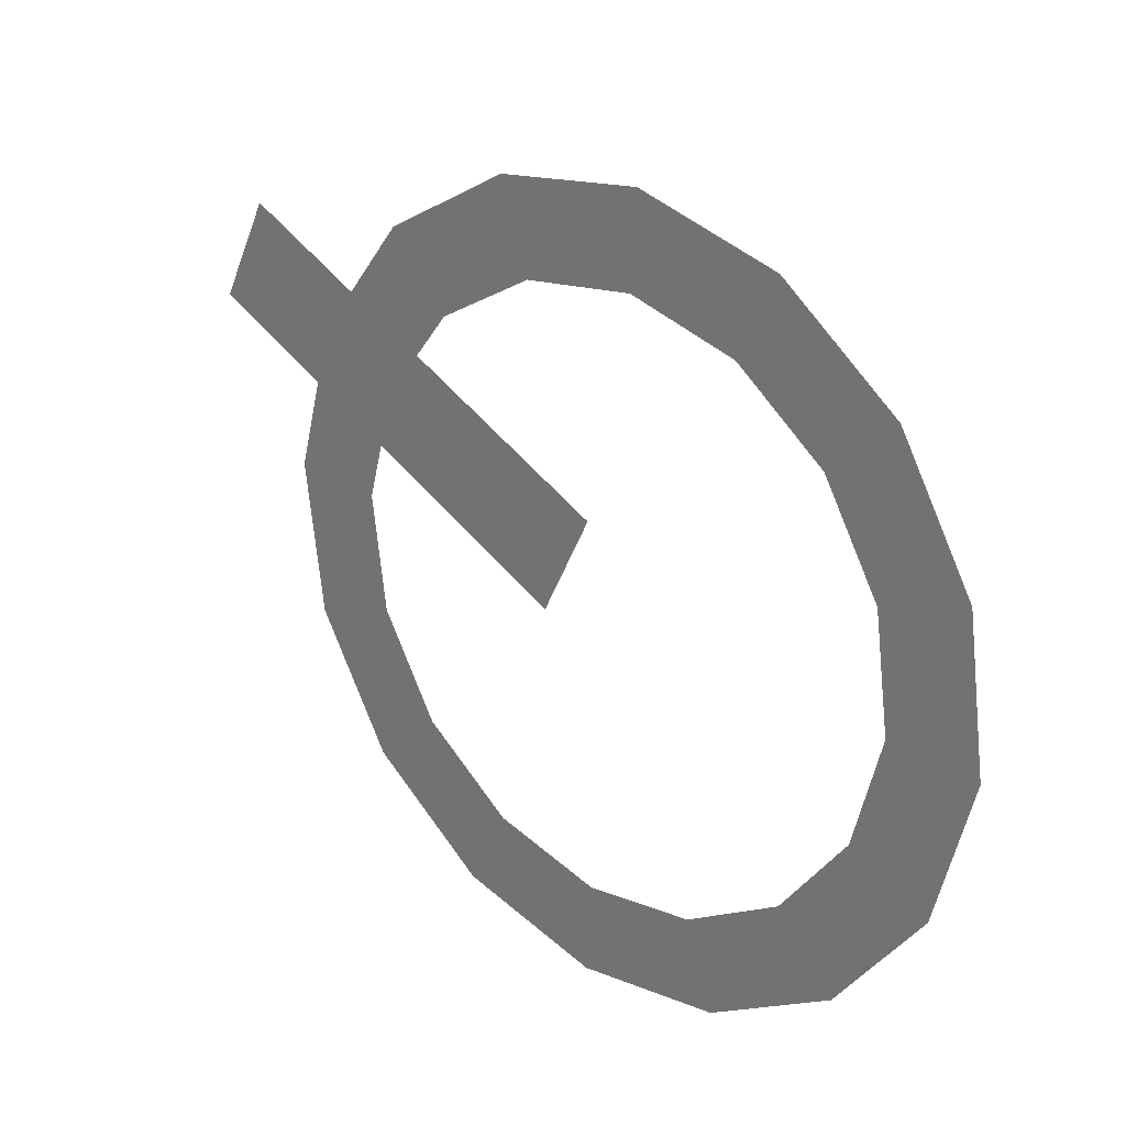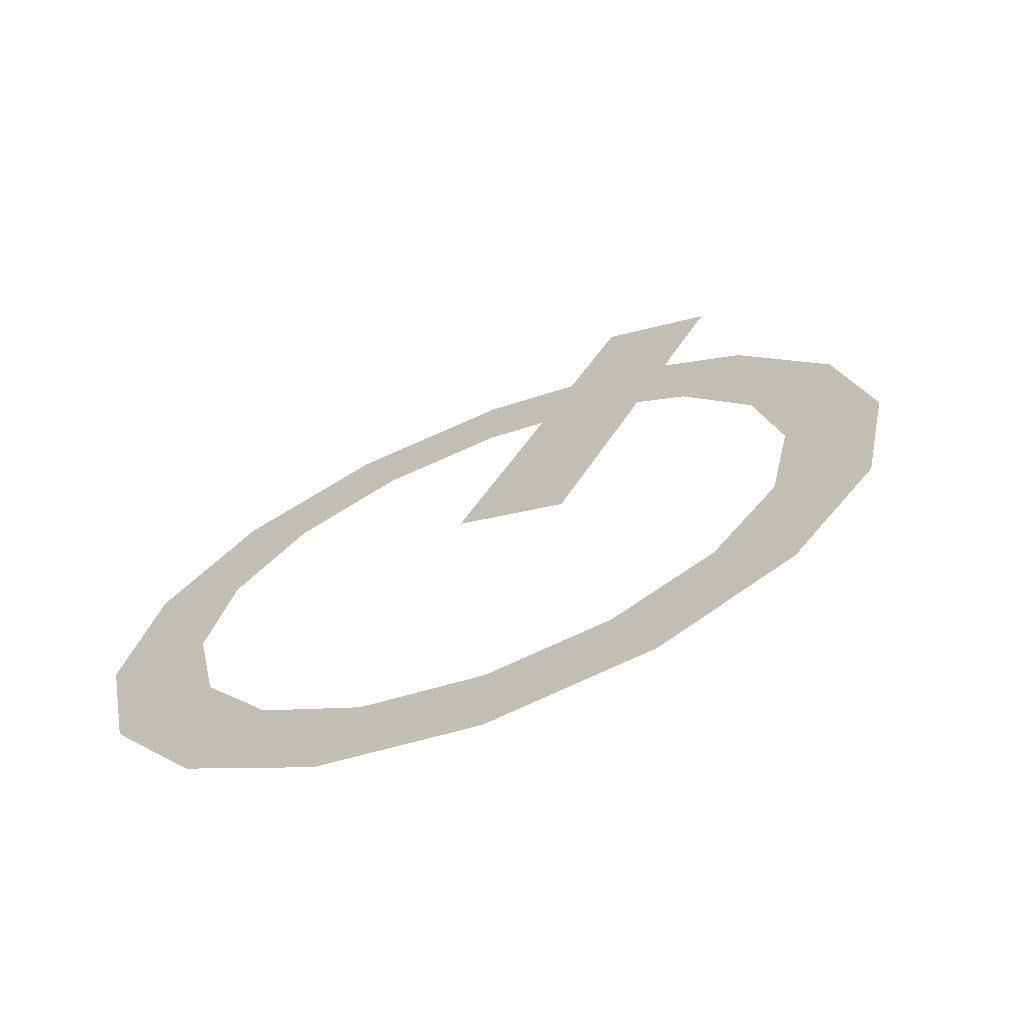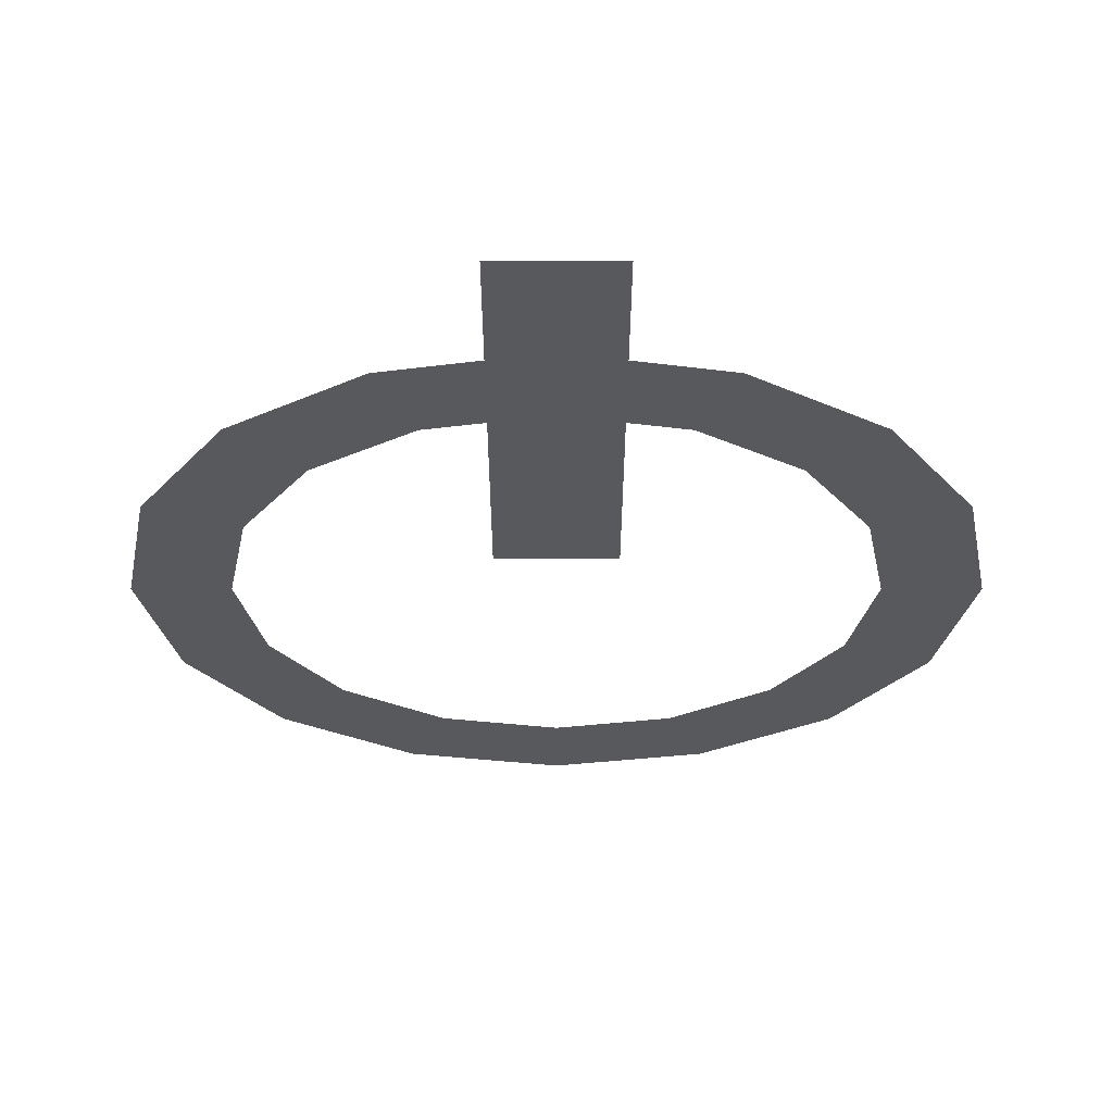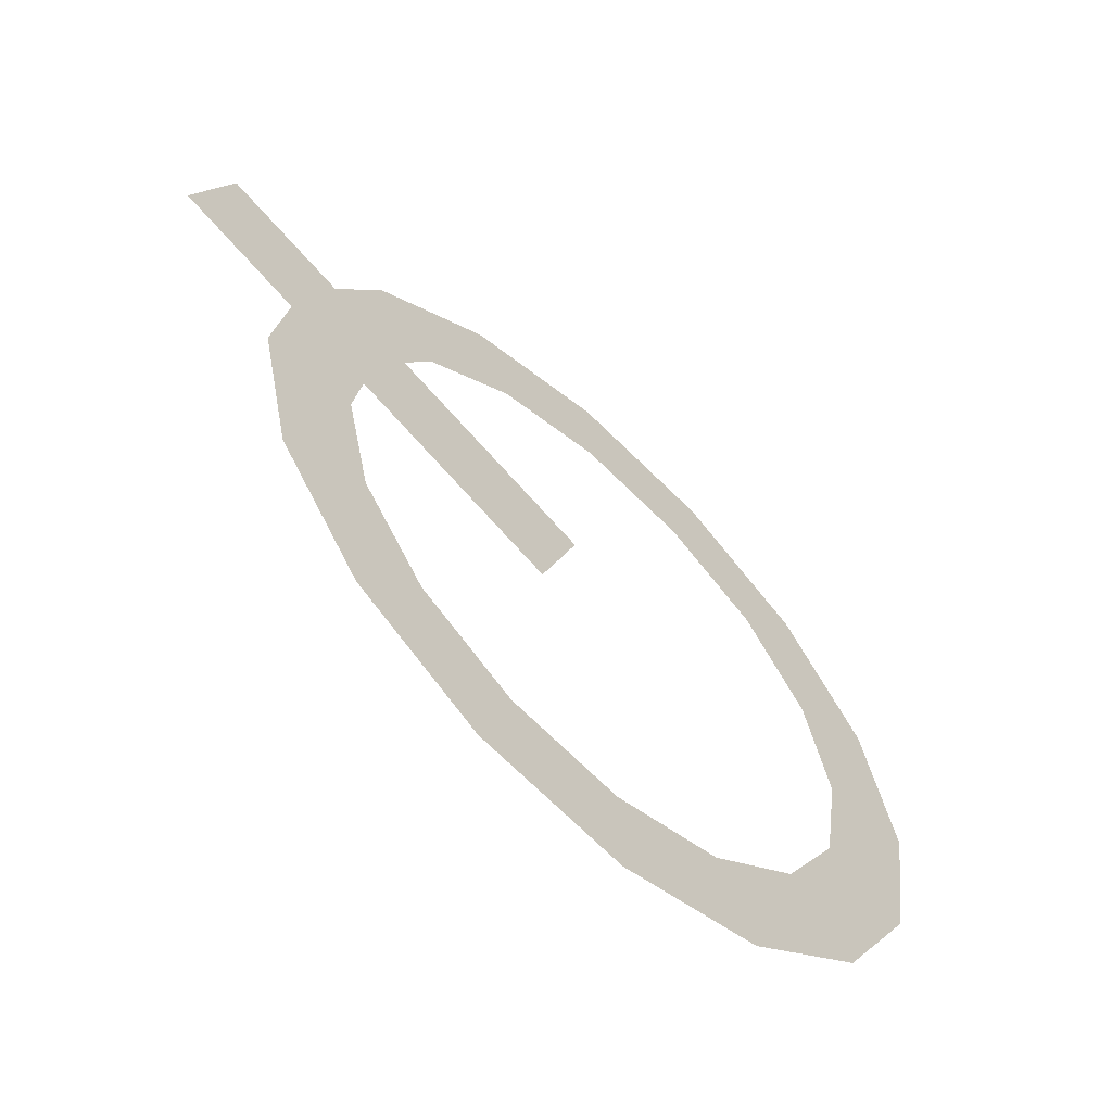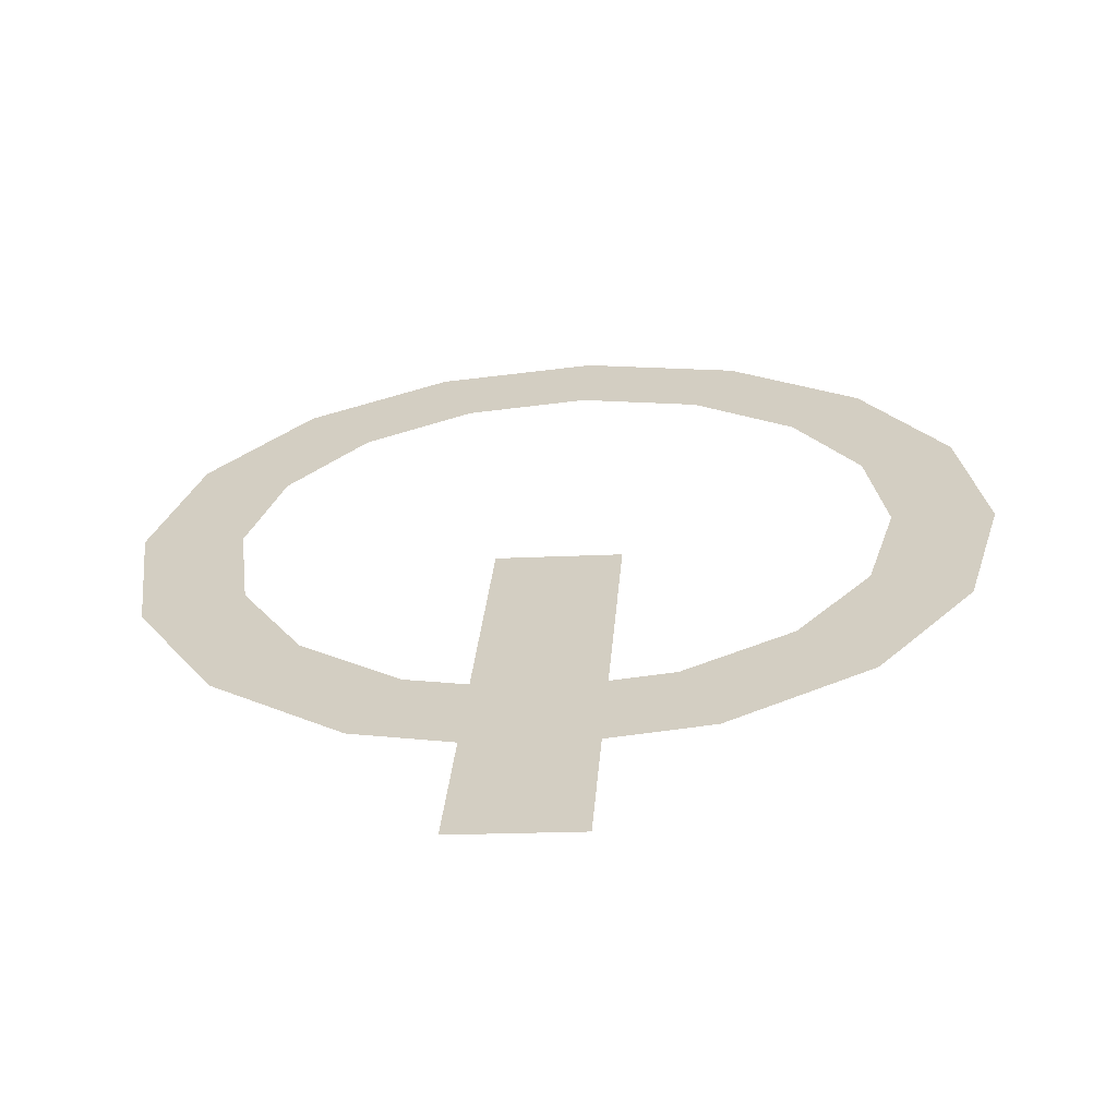
<metadata>
{"format":"obj","ext":"obj","renderer":"f3d","projection":"perspective","resolution":1024,"background":"white","views":[{"elev":-46.1,"azim":70.8,"up":"+Z"},{"elev":-19.5,"azim":-149.4,"up":"+Z"},{"elev":-74.1,"azim":-0.0,"up":"+Y"},{"elev":13.9,"azim":104.9,"up":"+Z"},{"elev":-18.4,"azim":5.8,"up":"+Y"}]}
</metadata>
<code>
v 0.7733 0.8563 -1.356
v 0.7763 0.8457 -1.346
v 0.765 0.8424 -1.342
v 0.7611 0.8563 -1.356
v 0.7763 0.8669 -1.367
v 0.7733 0.8563 -1.356
v 0.7611 0.8563 -1.356
v 0.765 0.8702 -1.37
v 0.7848 0.8759 -1.376
v 0.7763 0.8669 -1.367
v 0.765 0.8702 -1.37
v 0.7762 0.882 -1.382
v 0.7975 0.882 -1.382
v 0.7848 0.8759 -1.376
v 0.7762 0.882 -1.382
v 0.7928 0.8899 -1.39
v 0.8125 0.8841 -1.384
v 0.7975 0.882 -1.382
v 0.7928 0.8899 -1.39
v 0.8125 0.8927 -1.393
v 0.8275 0.882 -1.382
v 0.8125 0.8841 -1.384
v 0.8125 0.8927 -1.393
v 0.8322 0.8899 -1.39
v 0.8402 0.8759 -1.376
v 0.8275 0.882 -1.382
v 0.8322 0.8899 -1.39
v 0.8488 0.882 -1.382
v 0.8487 0.8669 -1.367
v 0.8402 0.8759 -1.376
v 0.8488 0.882 -1.382
v 0.86 0.8702 -1.37
v 0.8517 0.8563 -1.356
v 0.8487 0.8669 -1.367
v 0.86 0.8702 -1.37
v 0.8639 0.8563 -1.356
v 0.8487 0.8457 -1.346
v 0.8517 0.8563 -1.356
v 0.8639 0.8563 -1.356
v 0.86 0.8424 -1.342
v 0.8402 0.8367 -1.337
v 0.8487 0.8457 -1.346
v 0.86 0.8424 -1.342
v 0.8488 0.8306 -1.331
v 0.8275 0.8307 -1.331
v 0.8402 0.8367 -1.337
v 0.8488 0.8306 -1.331
v 0.8322 0.8228 -1.323
v 0.7848 0.8367 -1.337
v 0.7975 0.8307 -1.331
v 0.7928 0.8228 -1.323
v 0.7762 0.8306 -1.331
v 0.7763 0.8457 -1.346
v 0.7848 0.8367 -1.337
v 0.7762 0.8306 -1.331
v 0.765 0.8424 -1.342
v 0.7975 0.8307 -1.331
v 0.805 0.8297 -1.33
v 0.805 0.821 -1.321
v 0.7928 0.8228 -1.323
v 0.82 0.821 -1.321
v 0.82 0.8297 -1.33
v 0.8275 0.8307 -1.331
v 0.8322 0.8228 -1.323
v 0.805 0.8297 -1.33
v 0.805 0.851 -1.351
v 0.82 0.851 -1.351
v 0.82 0.8297 -1.33
v 0.805 0.821 -1.321
v 0.805 0.8297 -1.33
v 0.82 0.8297 -1.33
v 0.82 0.821 -1.321
v 0.805 0.8086 -1.309
v 0.805 0.821 -1.321
v 0.82 0.821 -1.321
v 0.82 0.8086 -1.309
g mesh6953567
f 1 2 3
f 3 4 1
f 5 6 7
f 7 8 5
f 9 10 11
f 11 12 9
f 13 14 15
f 15 16 13
f 17 18 19
f 19 20 17
f 21 22 23
f 23 24 21
f 25 26 27
f 27 28 25
f 29 30 31
f 31 32 29
f 33 34 35
f 35 36 33
f 37 38 39
f 39 40 37
f 41 42 43
f 43 44 41
f 45 46 47
f 47 48 45
f 49 50 51
f 51 52 49
f 53 54 55
f 55 56 53
f 57 58 59
f 59 60 57
f 61 62 63
f 63 64 61
f 65 66 67
f 67 68 65
f 69 70 71
f 71 72 69
f 73 74 75
f 75 76 73

</code>
